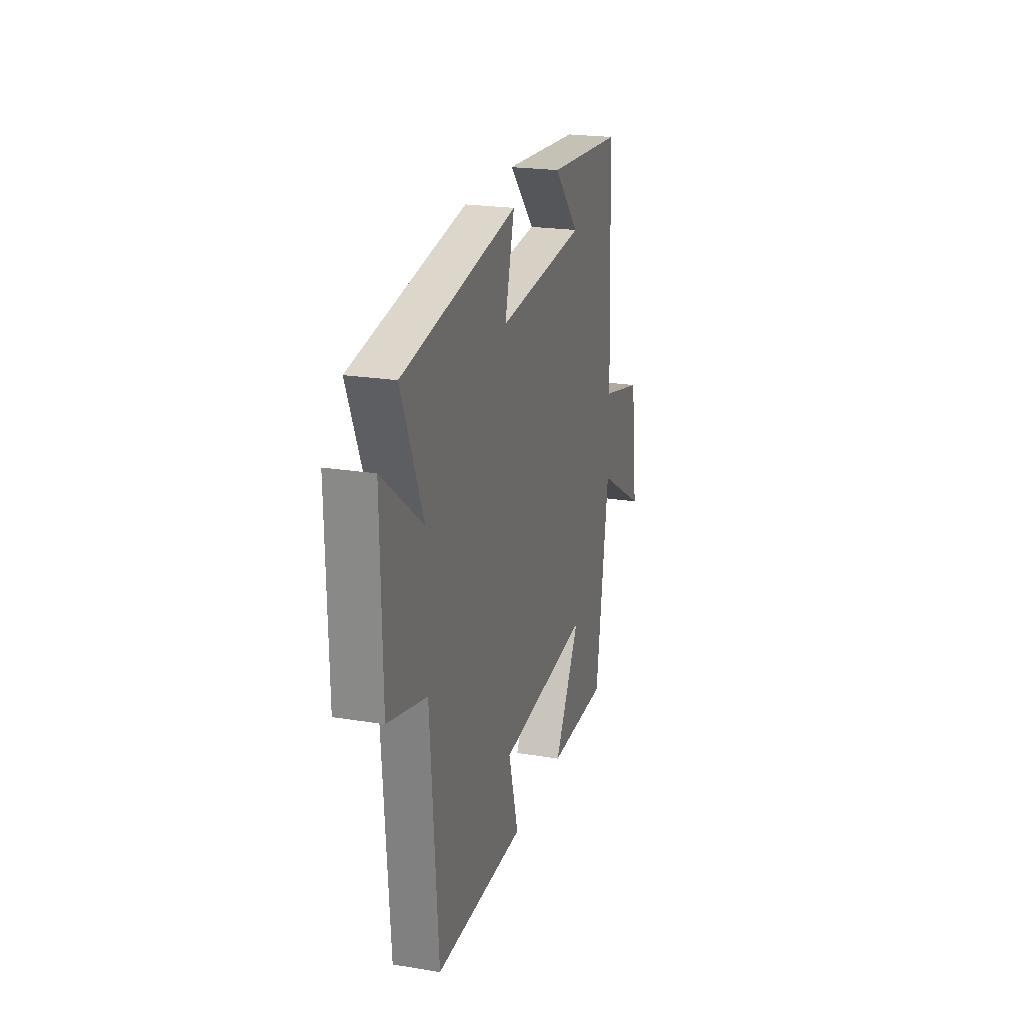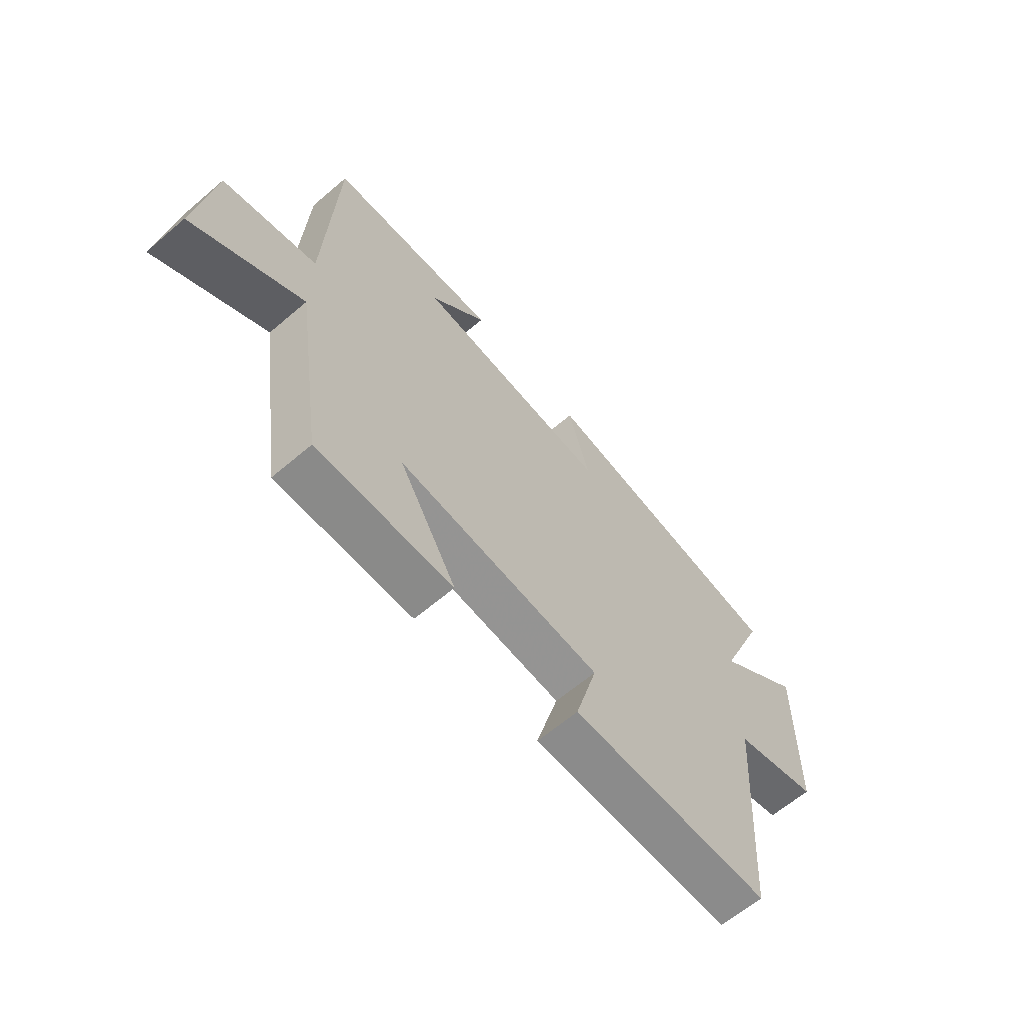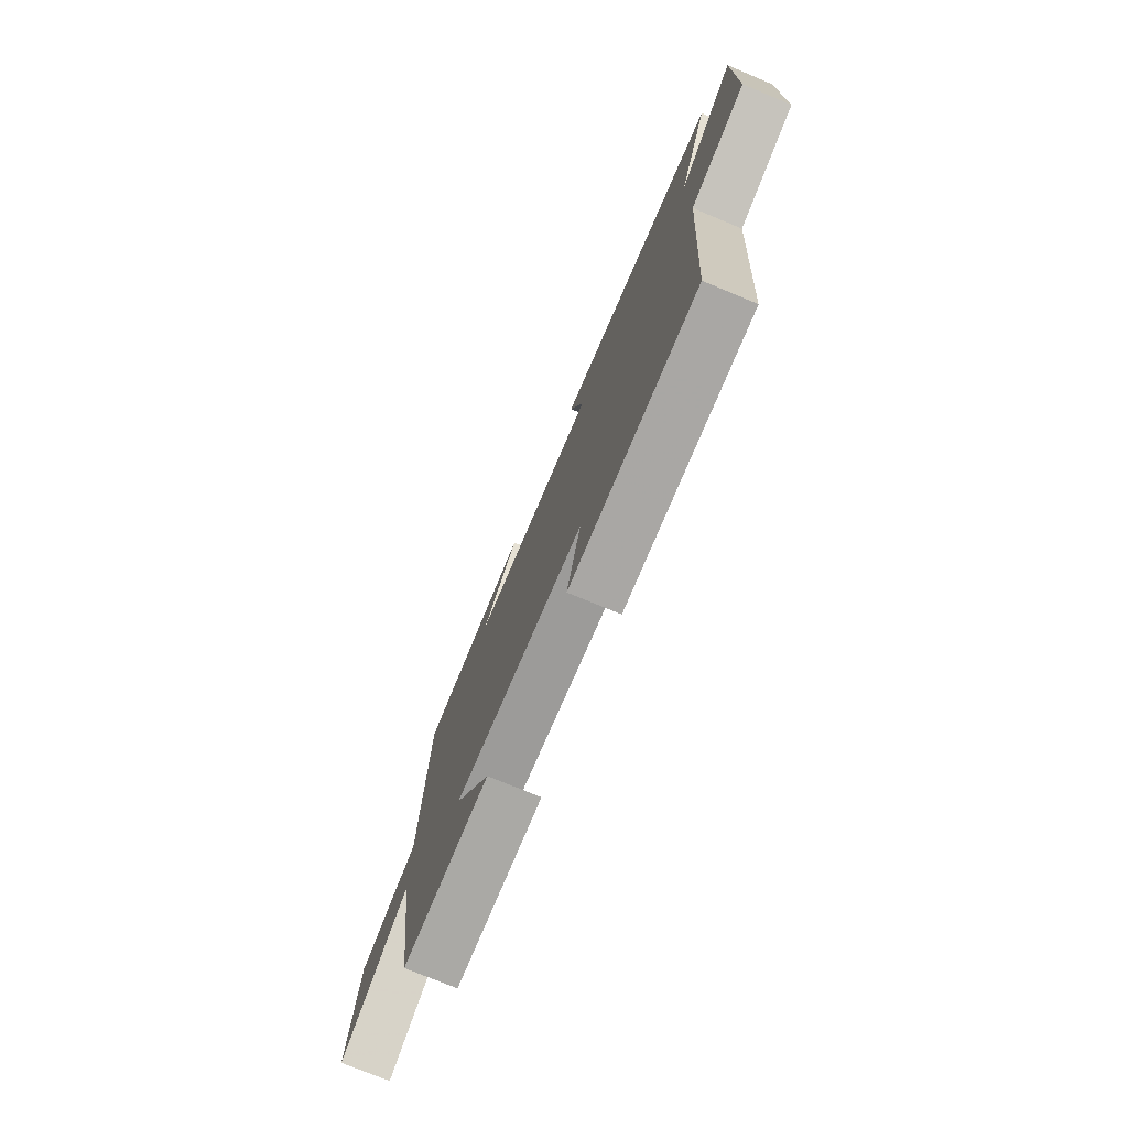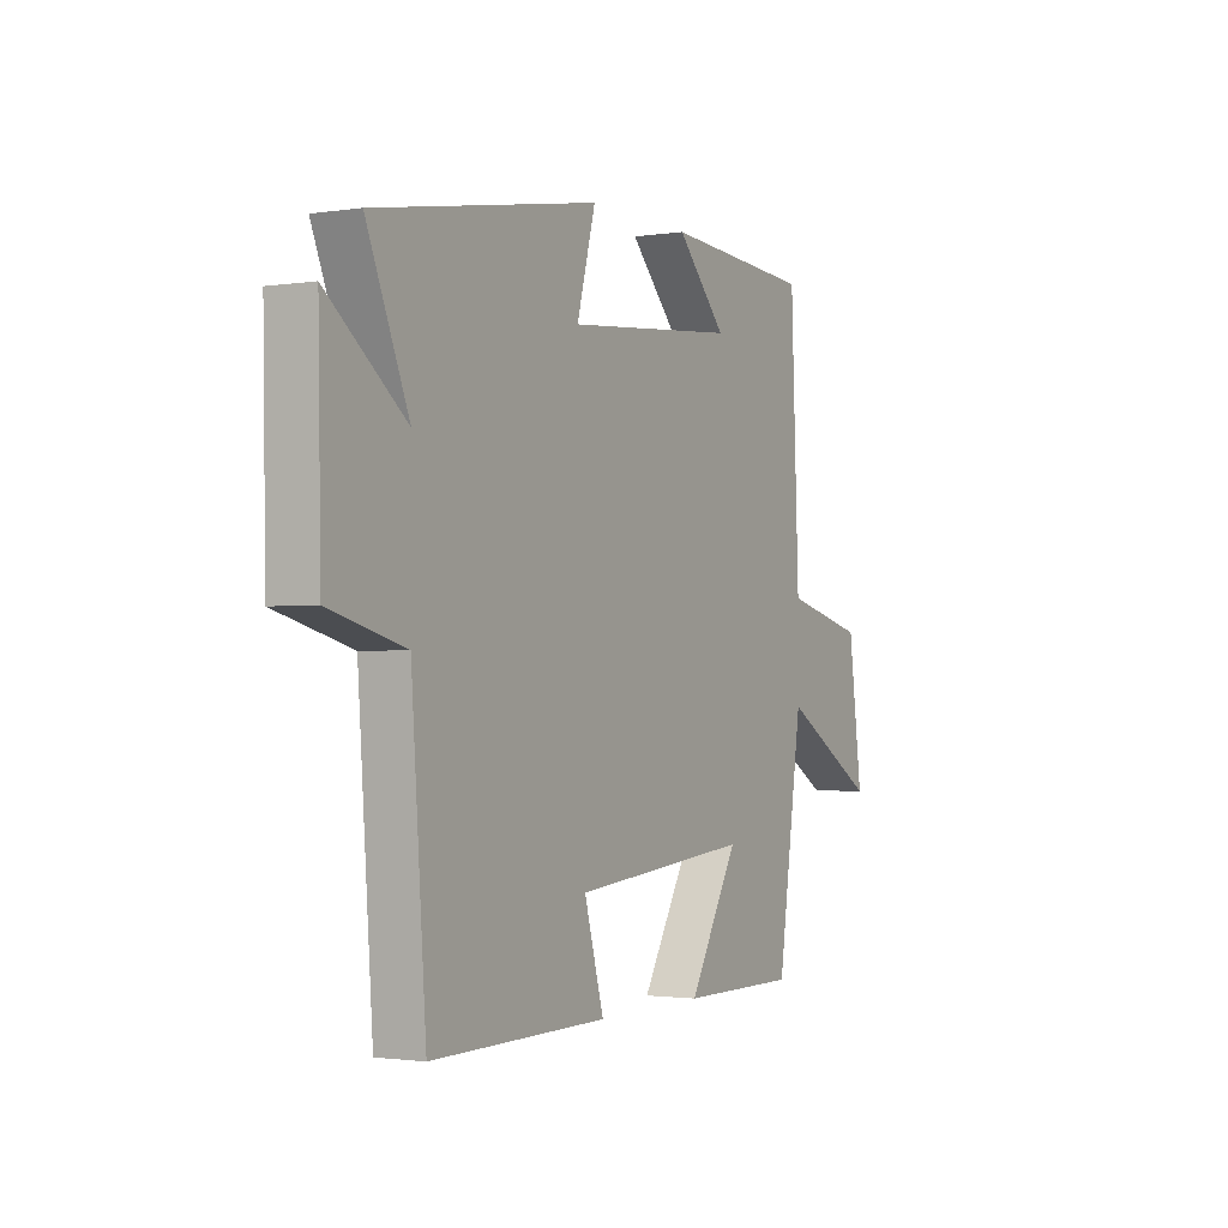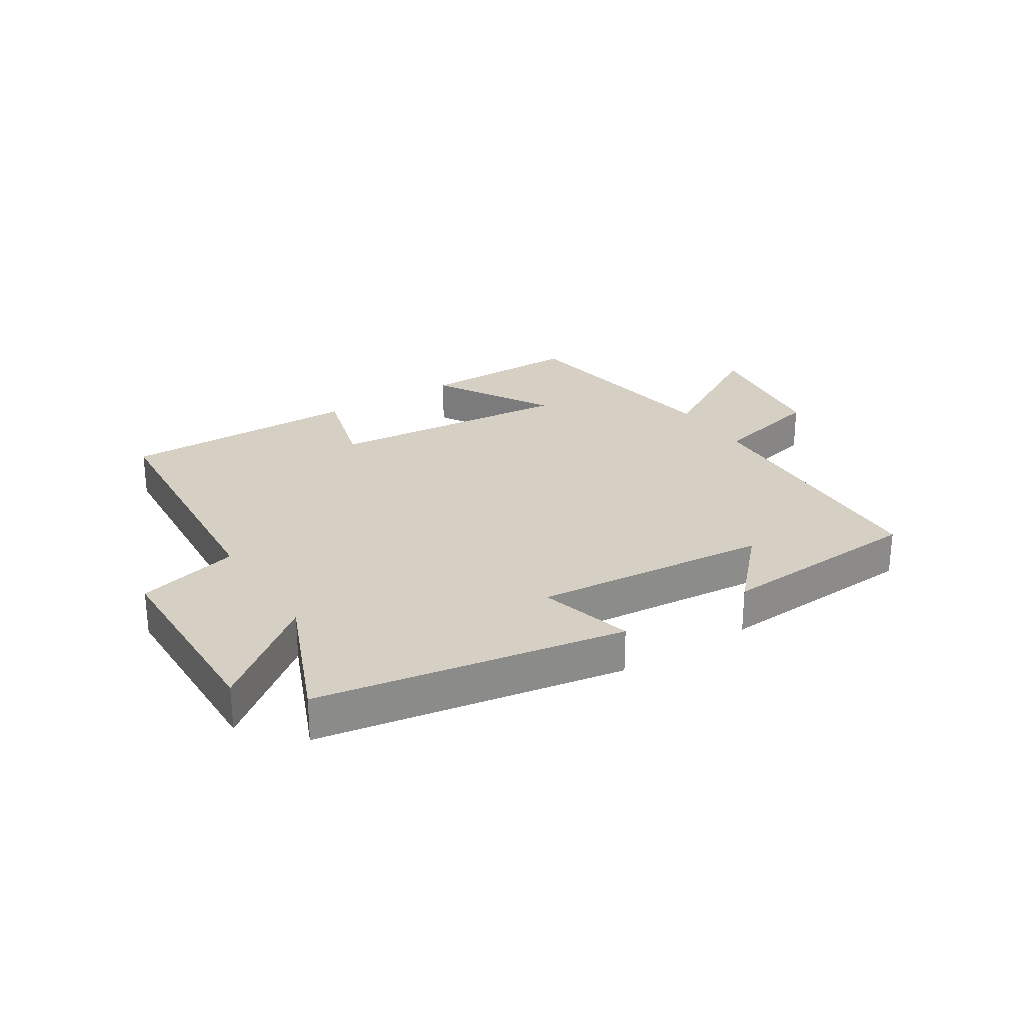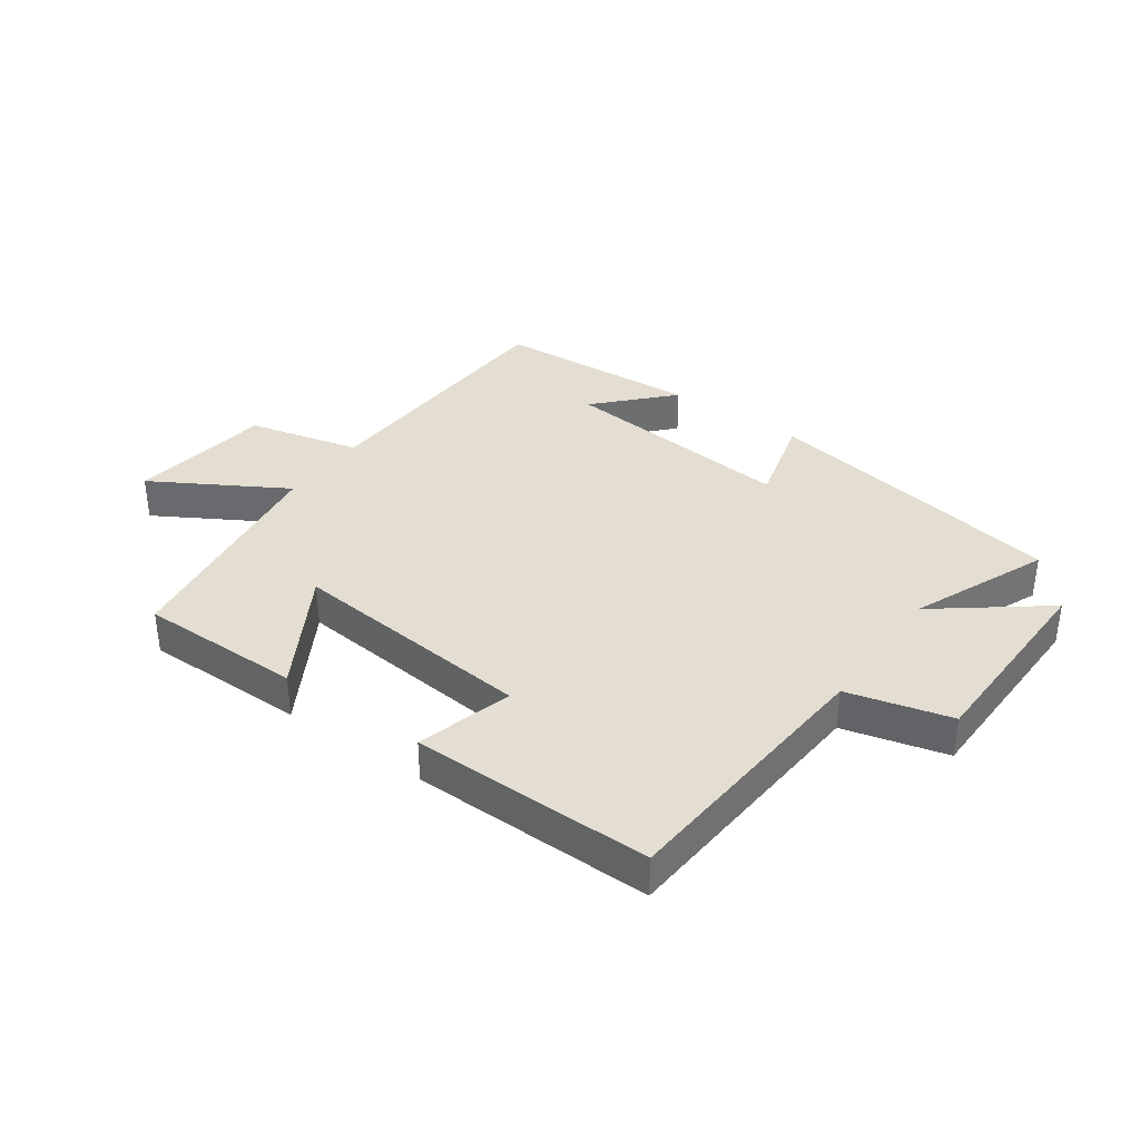
<metadata>
{"format":"obj","ext":"obj","renderer":"f3d","projection":"perspective","resolution":1024,"background":"white","views":[{"elev":22.1,"azim":-74.0,"up":"+Z"},{"elev":-63.5,"azim":130.7,"up":"+Z"},{"elev":-75.1,"azim":-112.6,"up":"+Z"},{"elev":-1.7,"azim":-61.2,"up":"+Z"},{"elev":26.4,"azim":-32.6,"up":"+Y"},{"elev":36.2,"azim":-144.5,"up":"+Y"}]}
</metadata>
<code>
v -0.467 0.07 -0.503
v -0.5 0.07 -0.055
v -0.669 0.07 -0.011
v -0.675 0.07 0.323
v -0.5 0.07 0.187
v -0.594 0.07 0.412
v -0.092 0.07 0.5
v -0.134 0.07 0.345
v 0.254 0.07 0.381
v 0.142 0.07 0.5
v 0.481 0.07 0.478
v 0.5 0.07 0.033
v 0.685 0.07 -0.012
v 0.717 0.07 -0.248
v 0.5 0.07 -0.121
v 0.443 0.07 -0.501
v 0.175 0.07 -0.5
v 0.289 0.07 -0.305
v -0.115 0.07 -0.343
v -0.071 0.07 -0.5
v -0.467 0 -0.503
v -0.5 0 -0.055
v -0.669 0 -0.011
v -0.675 0 0.323
v -0.5 0 0.187
v -0.594 0 0.412
v -0.092 0 0.5
v -0.134 0 0.345
v 0.254 0 0.381
v 0.142 0 0.5
v 0.481 0 0.478
v 0.5 0 0.033
v 0.685 0 -0.012
v 0.717 0 -0.248
v 0.5 0 -0.121
v 0.443 0 -0.501
v 0.175 0 -0.5
v 0.289 0 -0.305
v -0.115 0 -0.343
v -0.071 0 -0.5
f 19 20 1 2
f 18 19 2
f 15 16 17 18
f 15 18 2
f 12 13 14 15
f 9 10 11
f 9 11 12 15
f 5 6 7 8
f 5 8 9 15
f 3 4 5
f 2 3 5 15
f 22 21 40 39
f 22 39 38
f 38 37 36 35
f 22 38 35
f 35 34 33 32
f 31 30 29
f 35 32 31 29
f 28 27 26 25
f 35 29 28 25
f 25 24 23
f 35 25 23 22
f 1 21 22 2
f 2 22 23 3
f 3 23 24 4
f 4 24 25 5
f 5 25 26 6
f 6 26 27 7
f 7 27 28 8
f 8 28 29 9
f 9 29 30 10
f 10 30 31 11
f 11 31 32 12
f 12 32 33 13
f 13 33 34 14
f 14 34 35 15
f 15 35 36 16
f 16 36 37 17
f 17 37 38 18
f 18 38 39 19
f 19 39 40 20
f 20 40 21 1

</code>
